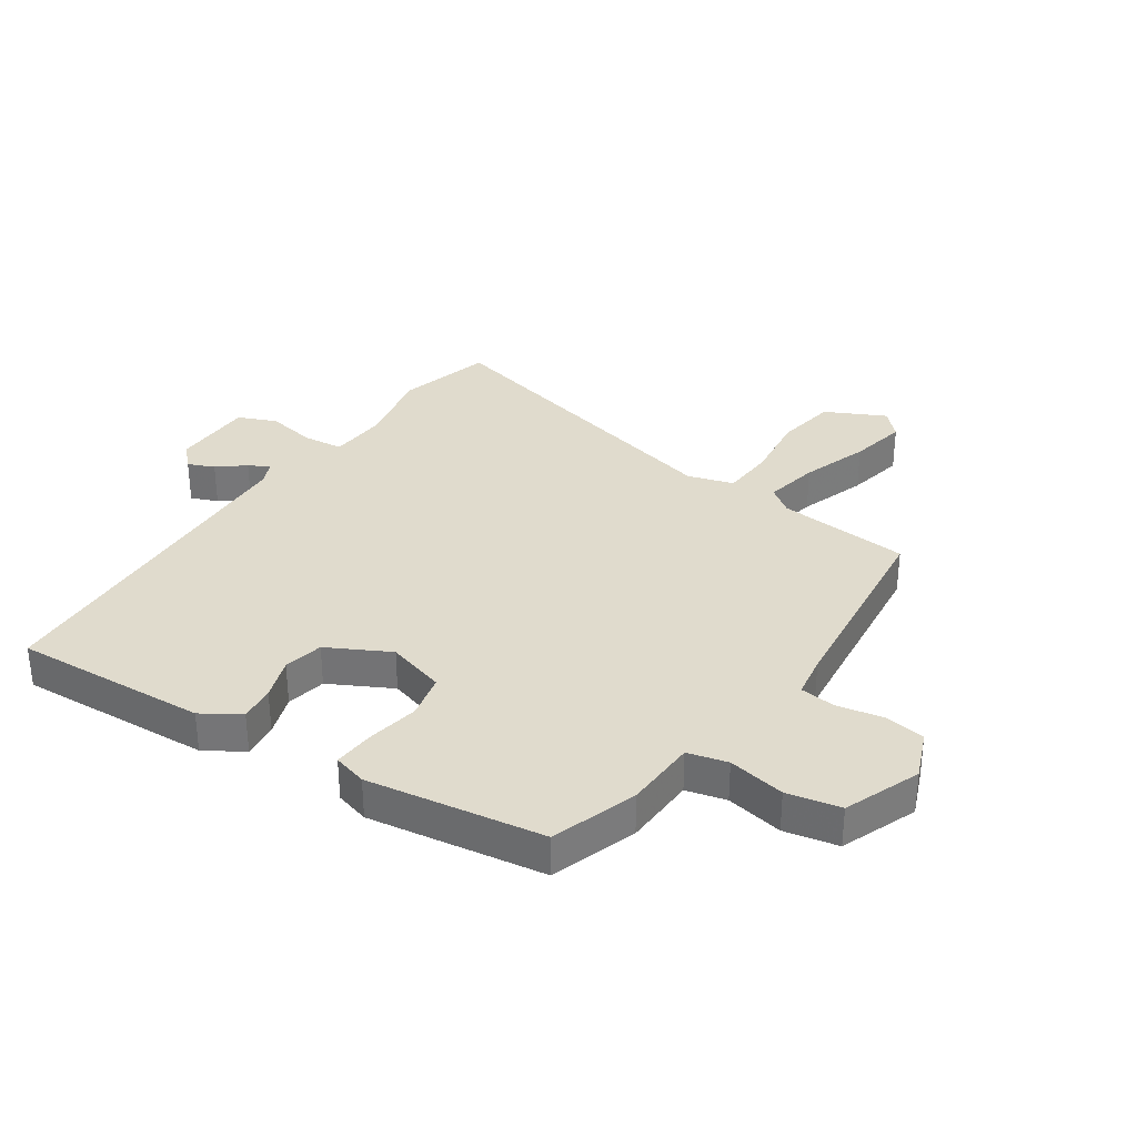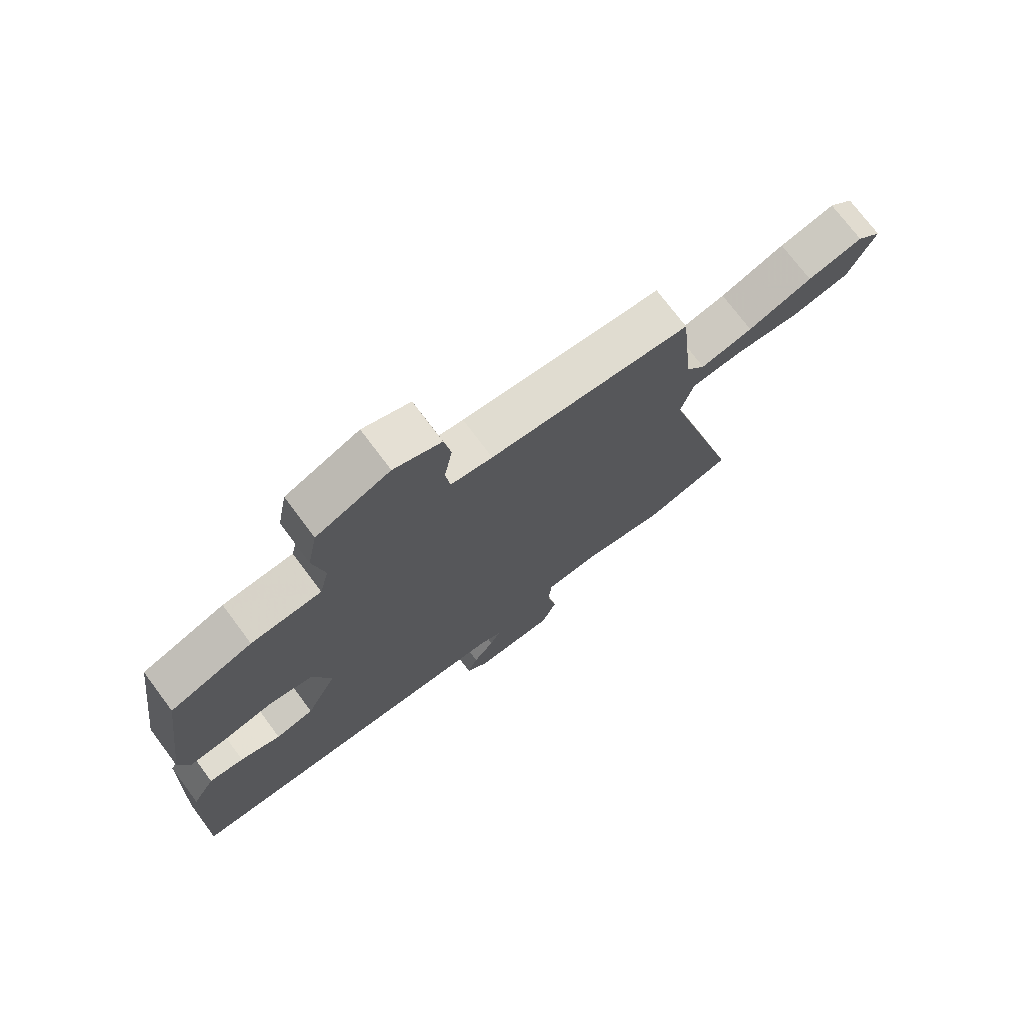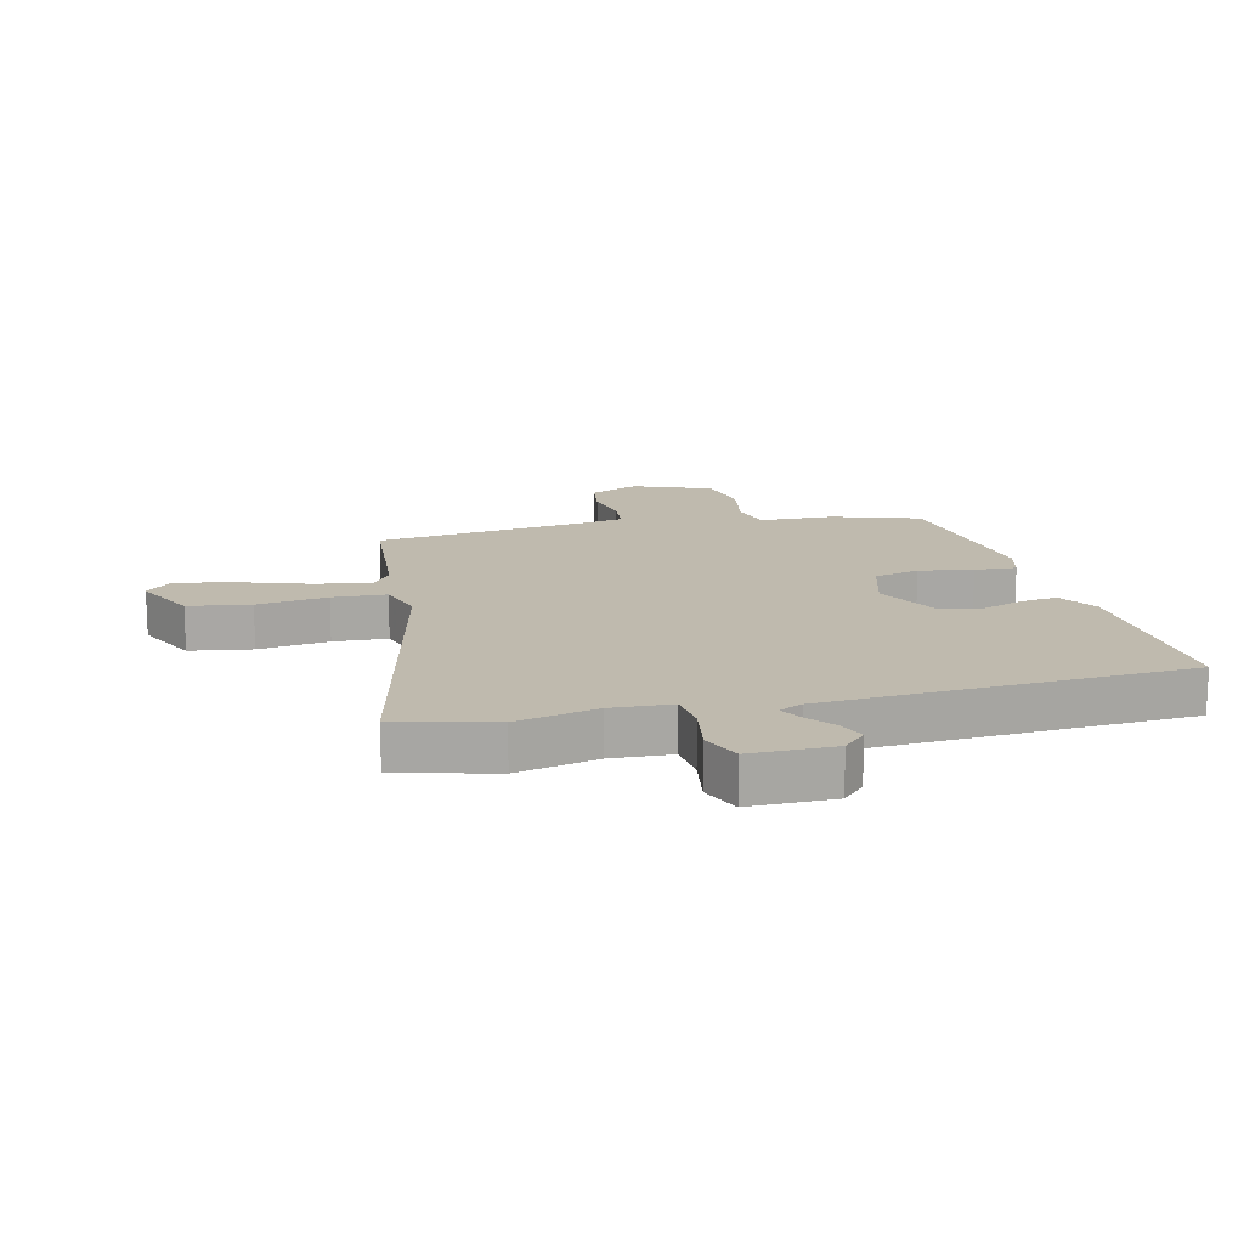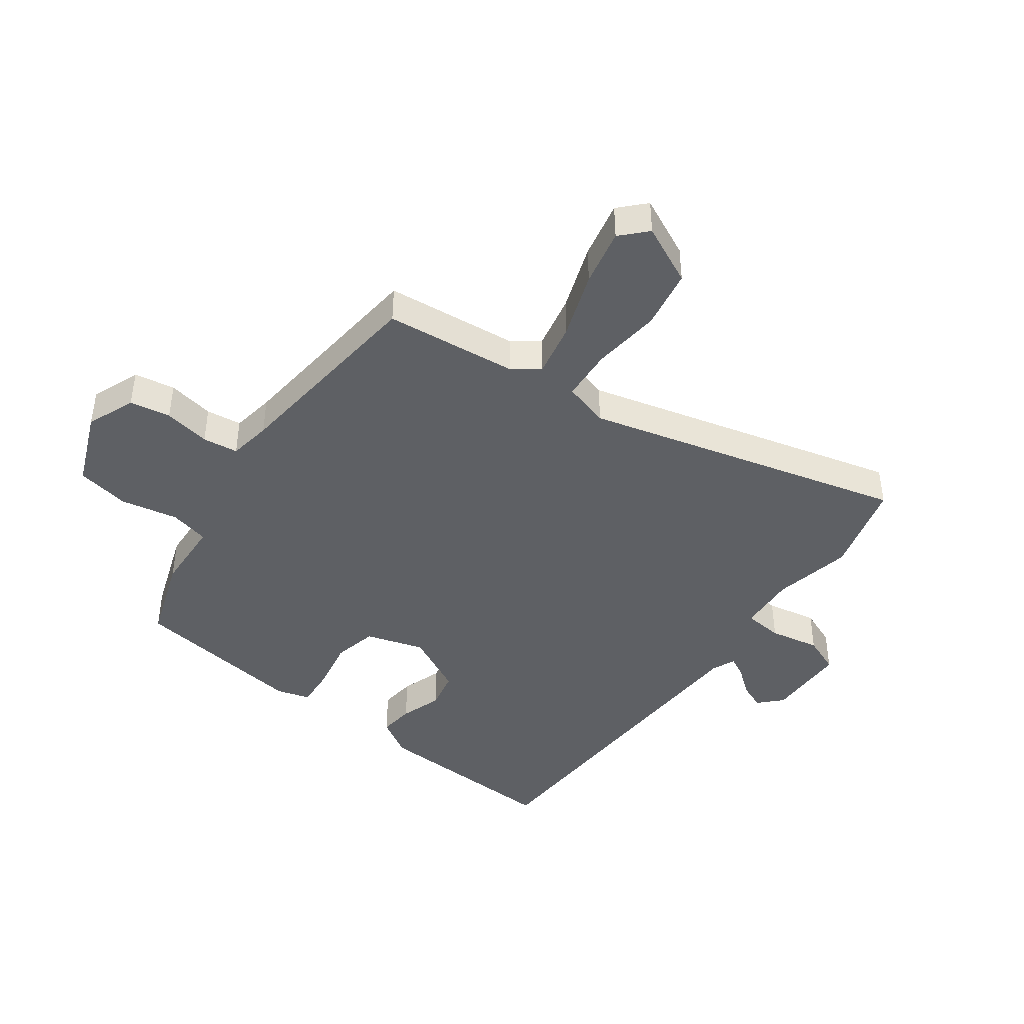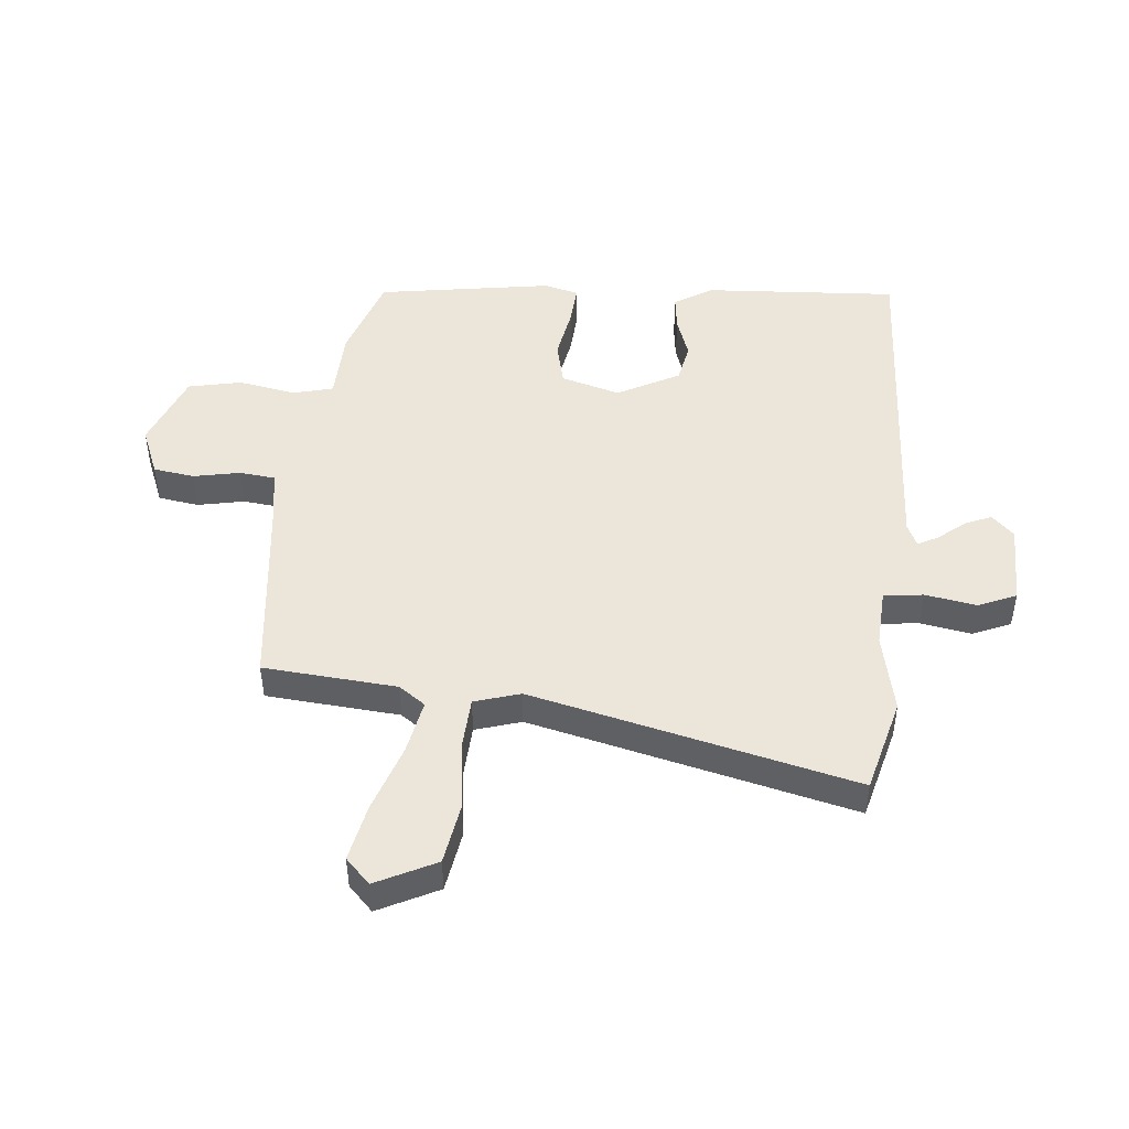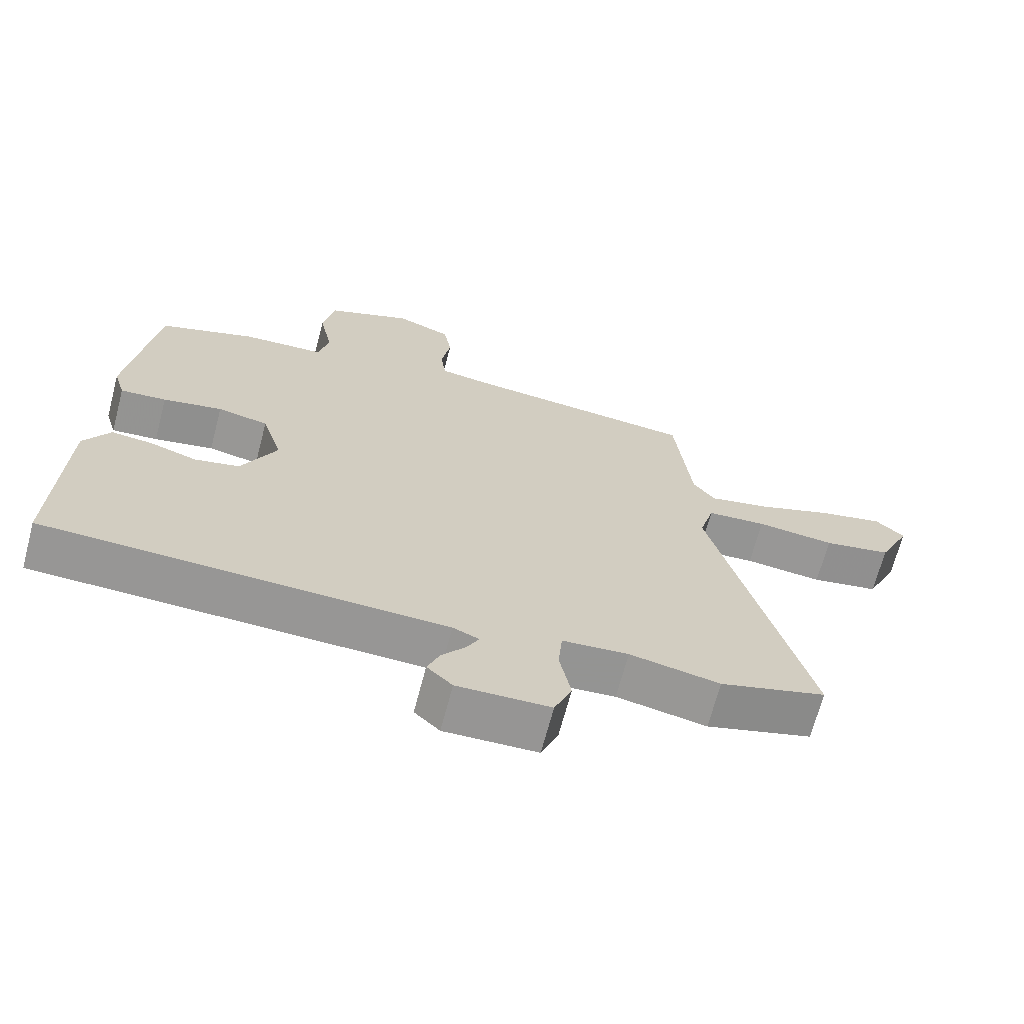
<metadata>
{"format":"obj","ext":"obj","renderer":"f3d","projection":"perspective","resolution":1024,"background":"white","views":[{"elev":33.2,"azim":-57.0,"up":"+Y"},{"elev":73.7,"azim":-36.8,"up":"+Z"},{"elev":15.7,"azim":165.0,"up":"+Y"},{"elev":-42.8,"azim":53.3,"up":"+Y"},{"elev":47.0,"azim":94.1,"up":"+Y"},{"elev":-67.8,"azim":-14.7,"up":"+Z"}]}
</metadata>
<code>
v 0.615 0.07 -0.467
v 0.456 0.07 -0.513
v 0.321 0.07 -0.487
v 0.222 0.07 -0.495
v 0.216 0.07 -0.562
v 0.233 0.07 -0.648
v 0.207 0.07 -0.713
v 0.068 0.07 -0.717
v 0.03 0.07 -0.681
v 0.048 0.07 -0.636
v 0.084 0.07 -0.59
v 0.102 0.07 -0.555
v 0.063 0.07 -0.538
v -0.534 0.07 -0.522
v -0.522 0.07 -0.193
v -0.483 0.07 -0.128
v -0.422 0.07 -0.134
v -0.351 0.07 -0.157
v -0.284 0.07 -0.142
v -0.231 0.07 -0.036
v -0.262 0.07 0.063
v -0.338 0.07 0.079
v -0.427 0.07 0.061
v -0.496 0.07 0.055
v -0.513 0.07 0.112
v -0.473 0.07 0.411
v -0.329 0.07 0.462
v -0.206 0.07 0.469
v -0.19 0.07 0.537
v -0.21 0.07 0.634
v -0.193 0.07 0.725
v -0.065 0.07 0.778
v 0.018 0.07 0.746
v 0.03 0.07 0.677
v 0.016 0.07 0.598
v 0.024 0.07 0.538
v 0.097 0.07 0.527
v 0.448 0.07 0.494
v 0.472 0.07 0.269
v 0.505 0.07 0.225
v 0.597 0.07 0.245
v 0.71 0.07 0.286
v 0.807 0.07 0.308
v 0.85 0.07 0.268
v 0.802 0.07 0.166
v 0.7 0.07 0.147
v 0.583 0.07 0.159
v 0.494 0.07 0.152
v 0.472 0.07 0.074
v 0.615 0 -0.467
v 0.456 0 -0.513
v 0.321 0 -0.487
v 0.222 0 -0.495
v 0.216 0 -0.562
v 0.233 0 -0.648
v 0.207 0 -0.713
v 0.068 0 -0.717
v 0.03 0 -0.681
v 0.048 0 -0.636
v 0.084 0 -0.59
v 0.102 0 -0.555
v 0.063 0 -0.538
v -0.534 0 -0.522
v -0.522 0 -0.193
v -0.483 0 -0.128
v -0.422 0 -0.134
v -0.351 0 -0.157
v -0.284 0 -0.142
v -0.231 0 -0.036
v -0.262 0 0.063
v -0.338 0 0.079
v -0.427 0 0.061
v -0.496 0 0.055
v -0.513 0 0.112
v -0.473 0 0.411
v -0.329 0 0.462
v -0.206 0 0.469
v -0.19 0 0.537
v -0.21 0 0.634
v -0.193 0 0.725
v -0.065 0 0.778
v 0.018 0 0.746
v 0.03 0 0.677
v 0.016 0 0.598
v 0.024 0 0.538
v 0.097 0 0.527
v 0.448 0 0.494
v 0.472 0 0.269
v 0.505 0 0.225
v 0.597 0 0.245
v 0.71 0 0.286
v 0.807 0 0.308
v 0.85 0 0.268
v 0.802 0 0.166
v 0.7 0 0.147
v 0.583 0 0.159
v 0.494 0 0.152
v 0.472 0 0.074
f 45 46 47
f 44 45 47
f 43 44 47
f 42 43 47
f 41 42 47
f 40 41 47 48
f 39 40 48 49
f 37 38 39 49
f 33 34 35
f 32 33 35
f 31 32 35
f 30 31 35
f 29 30 35
f 28 29 35 36
f 26 27 28
f 25 26 28
f 24 25 28
f 23 24 28
f 22 23 28
f 36 37 49
f 28 36 49
f 22 28 49
f 21 22 49
f 16 17 18
f 15 16 18
f 14 15 18
f 13 14 18
f 12 13 18 19
f 9 10 11
f 8 9 11
f 7 8 11
f 6 7 11
f 5 6 11
f 4 5 11 12
f 1 2 3
f 49 1 3
f 21 49 3
f 20 21 3
f 4 12 19 20
f 3 4 20
f 96 95 94
f 96 94 93
f 96 93 92
f 96 92 91
f 96 91 90
f 97 96 90 89
f 98 97 89 88
f 98 88 87 86
f 84 83 82
f 84 82 81
f 84 81 80
f 84 80 79
f 84 79 78
f 85 84 78 77
f 77 76 75
f 77 75 74
f 77 74 73
f 77 73 72
f 77 72 71
f 98 86 85
f 98 85 77
f 98 77 71
f 98 71 70
f 67 66 65
f 67 65 64
f 67 64 63
f 67 63 62
f 68 67 62 61
f 60 59 58
f 60 58 57
f 60 57 56
f 60 56 55
f 60 55 54
f 61 60 54 53
f 52 51 50
f 52 50 98
f 52 98 70
f 52 70 69
f 69 68 61 53
f 69 53 52
f 1 50 51 2
f 2 51 52 3
f 3 52 53 4
f 4 53 54 5
f 5 54 55 6
f 6 55 56 7
f 7 56 57 8
f 8 57 58 9
f 9 58 59 10
f 10 59 60 11
f 11 60 61 12
f 12 61 62 13
f 13 62 63 14
f 14 63 64 15
f 15 64 65 16
f 16 65 66 17
f 17 66 67 18
f 18 67 68 19
f 19 68 69 20
f 20 69 70 21
f 21 70 71 22
f 22 71 72 23
f 23 72 73 24
f 24 73 74 25
f 25 74 75 26
f 26 75 76 27
f 27 76 77 28
f 28 77 78 29
f 29 78 79 30
f 30 79 80 31
f 31 80 81 32
f 32 81 82 33
f 33 82 83 34
f 34 83 84 35
f 35 84 85 36
f 36 85 86 37
f 37 86 87 38
f 38 87 88 39
f 39 88 89 40
f 40 89 90 41
f 41 90 91 42
f 42 91 92 43
f 43 92 93 44
f 44 93 94 45
f 45 94 95 46
f 46 95 96 47
f 47 96 97 48
f 48 97 98 49
f 49 98 50 1

</code>
